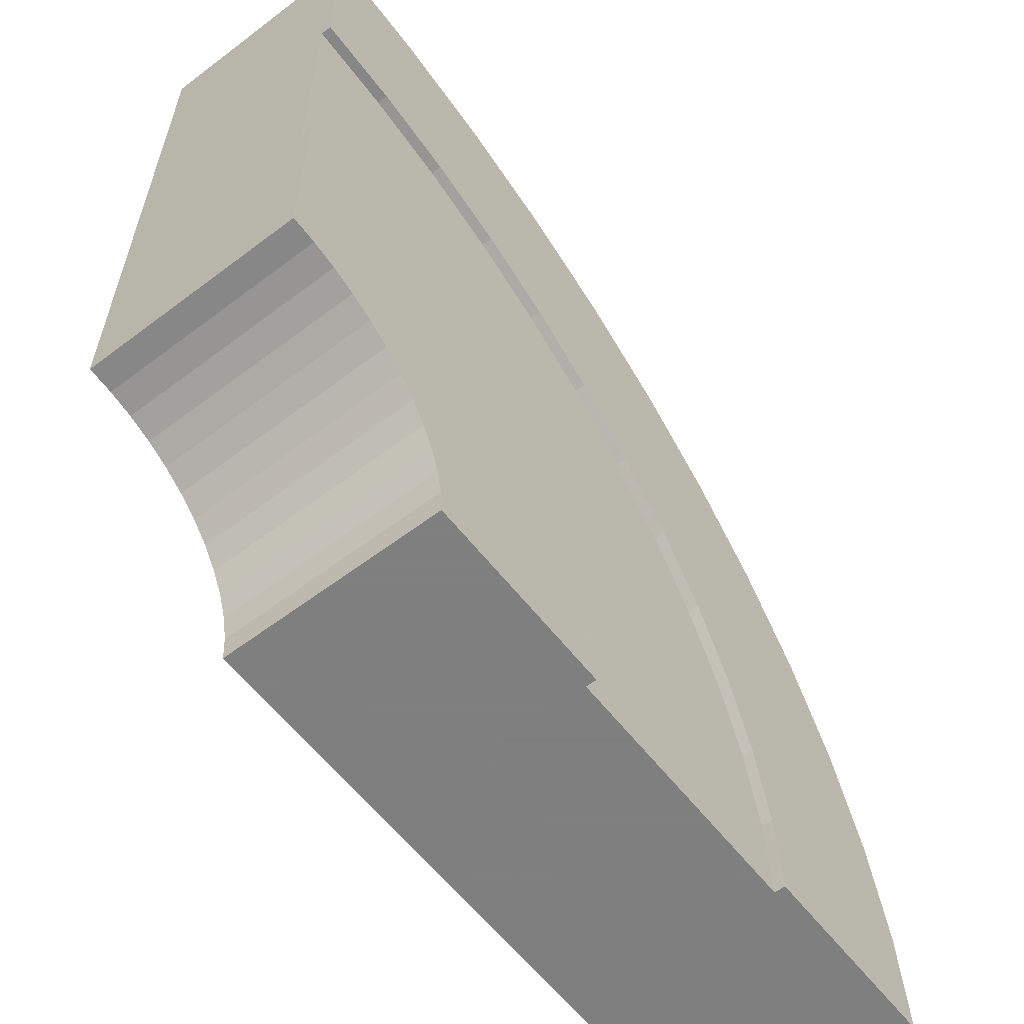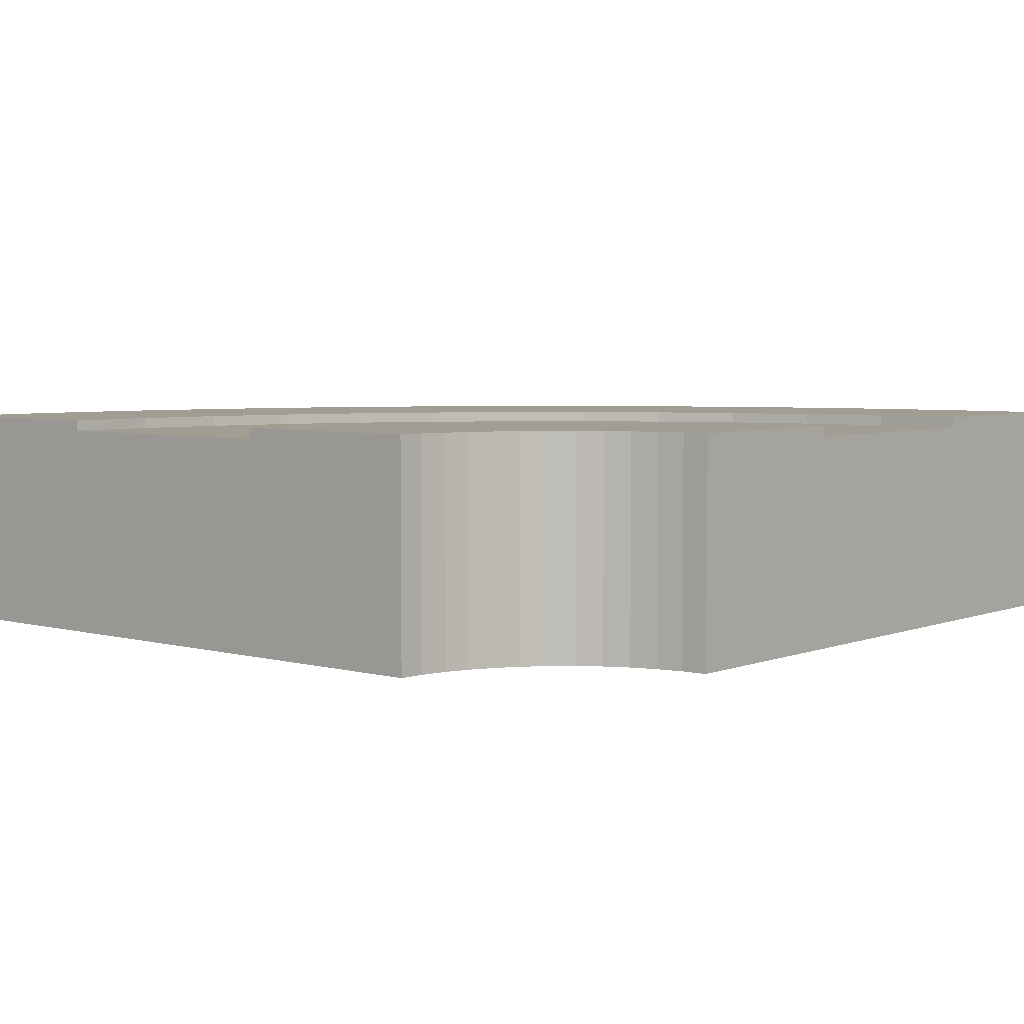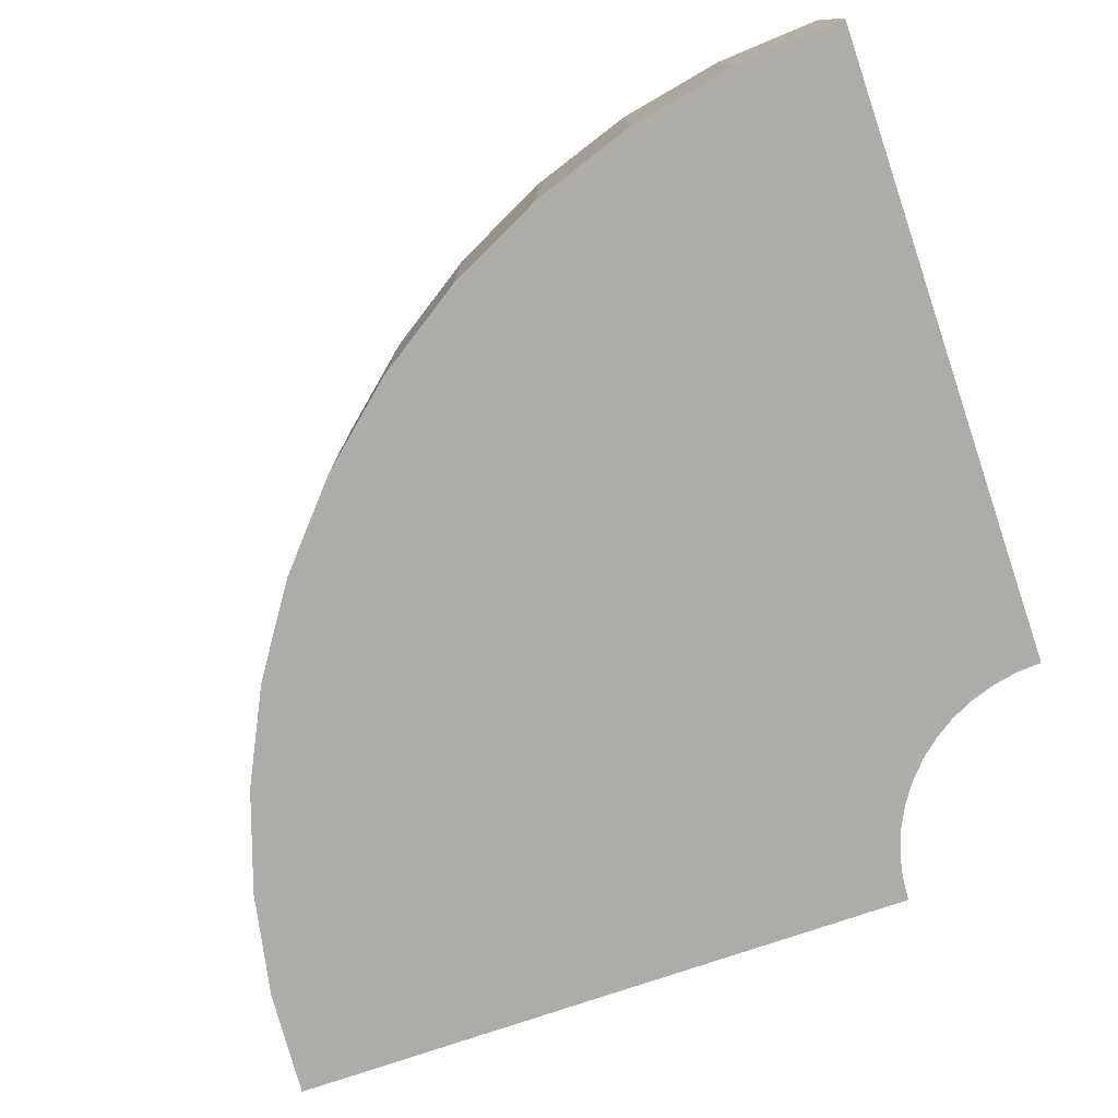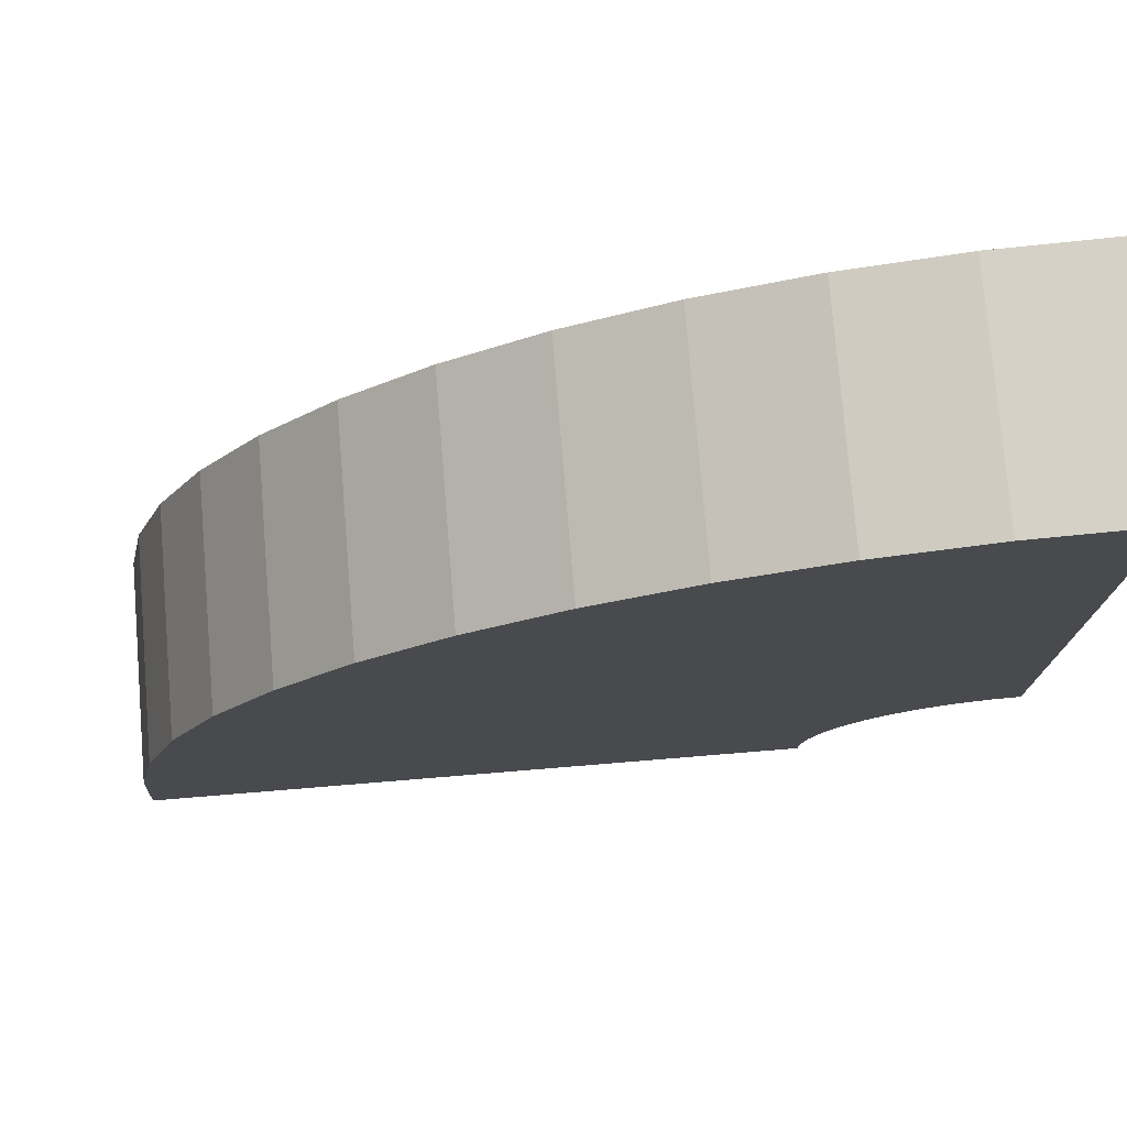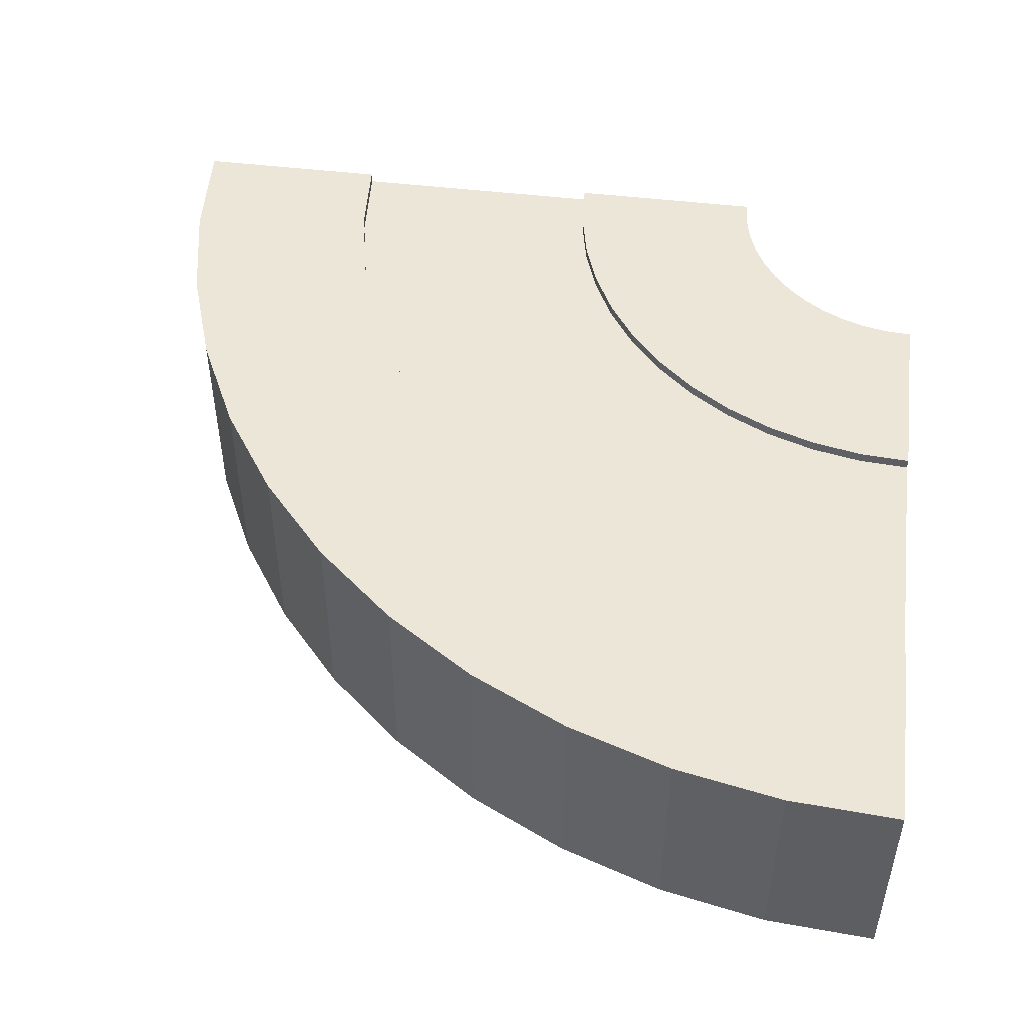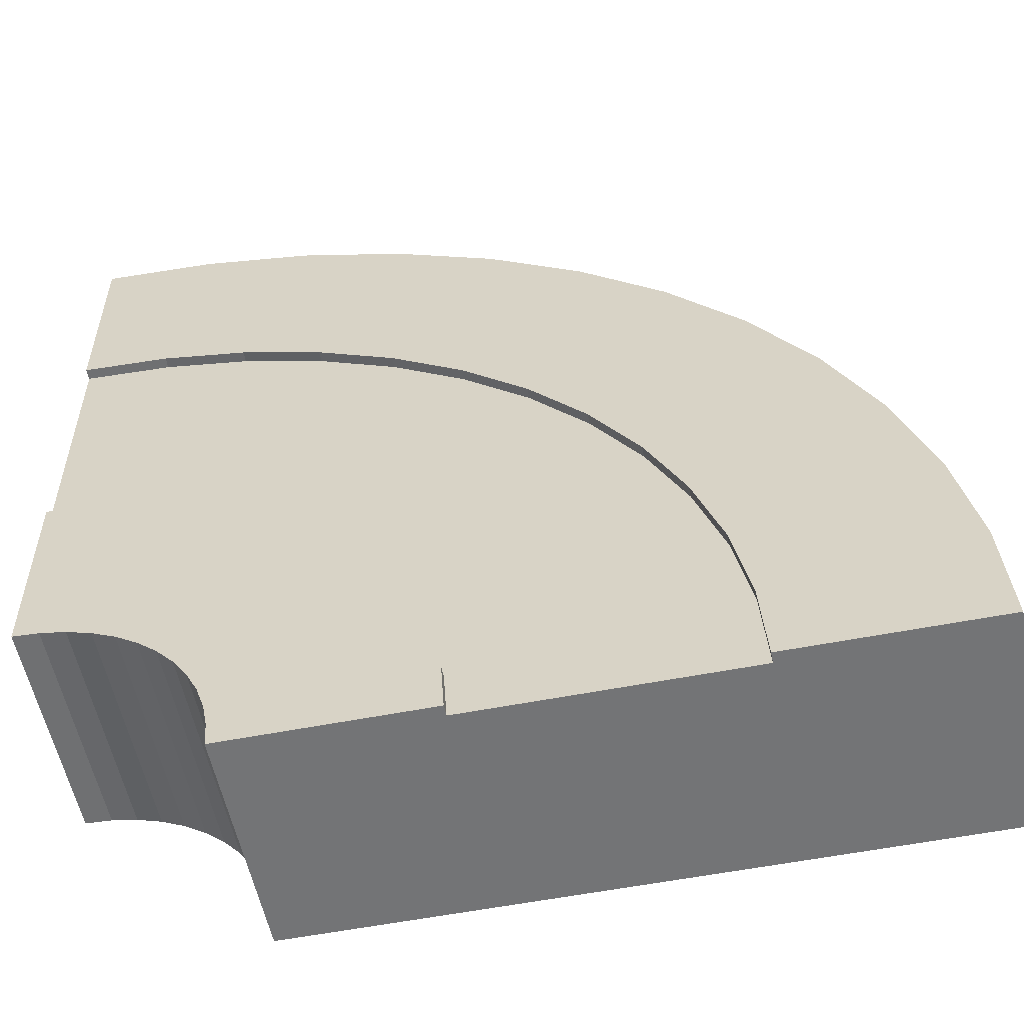
<metadata>
{"format":"obj","ext":"obj","renderer":"f3d","projection":"perspective","resolution":1024,"background":"white","views":[{"elev":-59.9,"azim":127.8,"up":"+Z"},{"elev":4.9,"azim":130.2,"up":"+Y"},{"elev":-76.9,"azim":18.8,"up":"+Y"},{"elev":76.5,"azim":-4.7,"up":"+Z"},{"elev":48.9,"azim":7.5,"up":"+Y"},{"elev":-56.1,"azim":-168.4,"up":"+Z"}]}
</metadata>
<code>
v 1 0 1
v 1 0 0.2308
v 1 0.2585 0.2308
v 1 0.2585 0.4615
v 1 0.2462 0.4615
v 1 0.1231 0.4615
v 1 0.1231 0.7692
v 1 0.2462 0.7692
v 1 0.2585 0.7692
v 1 0.2585 1
v 0 0 0
v 0.7692 0 0
v 0.7712 0 0.03012
v 0.7771 0 0.05973
v 0.7868 0 0.08831
v 0.8002 0 0.1154
v 0.8169 0 0.1405
v 0.8368 0 0.1632
v 0.8595 0 0.1831
v 0.8846 0 0.1998
v 0.9117 0 0.2132
v 0.9403 0 0.2229
v 0.9699 0 0.2288
v 0.8695 0 0.9914
v 0.7412 0 0.9659
v 0.6173 0 0.9239
v 0.5 0 0.866
v 0.3912 0 0.7933
v 0.2929 0 0.7071
v 0.2067 0 0.6088
v 0.134 0 0.5
v 0.07612 0 0.3827
v 0.03407 0 0.2588
v 0.00856 0 0.1305
v 0 0.2585 0
v 0.2308 0.2585 0
v 0.2308 0.2462 0
v 0.2308 0.1231 0
v 0.5385 0.1231 0
v 0.5385 0.2462 0
v 0.5385 0.2585 0
v 0.7692 0.2585 0
v 0.00856 0.2585 0.1305
v 0.03407 0.2585 0.2588
v 0.07612 0.2585 0.3827
v 0.134 0.2585 0.5
v 0.2067 0.2585 0.6088
v 0.2929 0.2585 0.7071
v 0.3912 0.2585 0.7933
v 0.5 0.2585 0.866
v 0.6173 0.2585 0.9239
v 0.7412 0.2585 0.9659
v 0.8695 0.2585 0.9914
v 0.8996 0.2585 0.7627
v 0.8009 0.2585 0.743
v 0.7056 0.2585 0.7107
v 0.6154 0.2585 0.6662
v 0.5317 0.2585 0.6103
v 0.4561 0.2585 0.5439
v 0.3897 0.2585 0.4683
v 0.3338 0.2585 0.3846
v 0.2893 0.2585 0.2944
v 0.257 0.2585 0.1991
v 0.2374 0.2585 0.1004
v 0.8996 0.2462 0.7627
v 0.2374 0.2462 0.1004
v 0.257 0.2462 0.1991
v 0.2893 0.2462 0.2944
v 0.3338 0.2462 0.3846
v 0.3897 0.2462 0.4683
v 0.4561 0.2462 0.5439
v 0.5317 0.2462 0.6103
v 0.6154 0.2462 0.6662
v 0.7056 0.2462 0.7107
v 0.8009 0.2462 0.743
v 0.9398 0.2462 0.4576
v 0.8806 0.2462 0.4458
v 0.8234 0.2462 0.4264
v 0.7692 0.2462 0.3997
v 0.719 0.2462 0.3662
v 0.6736 0.2462 0.3264
v 0.6338 0.2462 0.281
v 0.6003 0.2462 0.2308
v 0.5736 0.2462 0.1766
v 0.5542 0.2462 0.1195
v 0.5424 0.2462 0.06024
v 0.9398 0.2585 0.4576
v 0.9699 0.2585 0.2288
v 0.9403 0.2585 0.2229
v 0.9117 0.2585 0.2132
v 0.8846 0.2585 0.1998
v 0.8595 0.2585 0.1831
v 0.8368 0.2585 0.1632
v 0.8169 0.2585 0.1405
v 0.8002 0.2585 0.1154
v 0.7868 0.2585 0.08831
v 0.7771 0.2585 0.05973
v 0.7712 0.2585 0.03012
v 0.5424 0.2585 0.06024
v 0.5542 0.2585 0.1195
v 0.5736 0.2585 0.1766
v 0.6003 0.2585 0.2308
v 0.6338 0.2585 0.281
v 0.6736 0.2585 0.3264
v 0.719 0.2585 0.3662
v 0.7692 0.2585 0.3997
v 0.8234 0.2585 0.4264
v 0.8806 0.2585 0.4458
g Mesh1 Group1 Model
f 1 2 7
f 1 7 8
f 1 8 10
f 3 4 5
f 3 5 6
f 6 7 2
f 3 6 2
f 8 9 10
f 12 28 29
f 12 29 30
f 12 30 31
f 12 31 32
f 12 32 33
f 12 33 34
f 12 34 11
f 28 12 13
f 28 13 14
f 28 14 15
f 28 15 16
f 28 16 17
f 28 17 27
f 18 27 17
f 27 18 19
f 27 19 20
f 27 20 21
f 27 21 26
f 22 26 21
f 26 22 23
f 26 23 2
f 26 2 25
f 1 24 25
f 1 25 2
f 12 11 39
f 12 39 40
f 12 40 42
f 35 36 37
f 35 37 38
f 38 39 11
f 35 38 11
f 40 41 42
f 35 34 43
f 35 11 34
f 43 36 35
f 44 64 36
f 44 36 43
f 44 63 64
f 45 63 44
f 45 62 63
f 46 62 45
f 46 61 62
f 47 60 61
f 47 61 46
f 47 59 60
f 48 59 47
f 48 58 59
f 49 58 48
f 49 57 58
f 50 56 57
f 50 57 49
f 50 55 56
f 51 55 50
f 51 54 55
f 52 9 54
f 52 54 51
f 9 52 53
f 9 53 10
f 43 33 44
f 43 34 33
f 44 32 45
f 44 33 32
f 45 31 46
f 45 32 31
f 46 30 47
f 46 31 30
f 47 29 48
f 47 30 29
f 48 28 49
f 48 29 28
f 49 27 50
f 49 28 27
f 50 26 51
f 50 27 26
f 51 25 52
f 51 26 25
f 52 24 53
f 52 25 24
f 53 1 10
f 53 24 1
f 9 65 54
f 9 8 65
f 37 86 40
f 66 85 86
f 66 86 37
f 66 84 85
f 67 84 66
f 67 83 84
f 68 82 83
f 68 83 67
f 68 81 82
f 69 79 80
f 69 80 81
f 69 81 68
f 69 78 79
f 70 76 77
f 70 77 78
f 70 78 69
f 5 76 70
f 5 70 71
f 5 71 72
f 5 72 73
f 5 73 74
f 5 74 75
f 5 75 8
f 75 65 8
f 39 37 40
f 39 38 37
f 64 37 36
f 64 66 37
f 63 66 64
f 63 67 66
f 62 67 63
f 62 68 67
f 61 68 62
f 61 69 68
f 60 69 61
f 60 70 69
f 59 70 60
f 59 71 70
f 58 71 59
f 58 72 71
f 57 72 58
f 57 73 72
f 56 73 57
f 56 74 73
f 55 74 56
f 55 75 74
f 54 75 55
f 54 65 75
f 7 5 8
f 7 6 5
f 87 5 4
f 87 76 5
f 88 4 3
f 4 88 89
f 4 89 87
f 90 87 89
f 87 90 91
f 87 91 108
f 92 108 91
f 108 92 93
f 108 93 94
f 108 94 107
f 95 107 94
f 107 95 96
f 107 96 97
f 107 97 98
f 98 42 106
f 107 98 106
f 41 99 100
f 41 100 101
f 41 101 102
f 41 102 103
f 41 103 104
f 41 104 105
f 41 105 106
f 41 106 42
f 3 23 88
f 3 2 23
f 88 22 89
f 88 23 22
f 89 21 90
f 89 22 21
f 90 20 91
f 90 21 20
f 91 19 92
f 91 20 19
f 92 18 93
f 92 19 18
f 93 17 94
f 93 18 17
f 94 16 95
f 94 17 16
f 95 15 96
f 95 16 15
f 96 14 97
f 96 15 14
f 97 13 98
f 97 14 13
f 98 12 42
f 98 13 12
f 41 86 99
f 41 40 86
f 99 85 100
f 99 86 85
f 100 84 101
f 100 85 84
f 101 83 102
f 101 84 83
f 102 82 103
f 102 83 82
f 103 81 104
f 103 82 81
f 104 80 105
f 104 81 80
f 105 79 106
f 105 80 79
f 106 78 107
f 106 79 78
f 107 77 108
f 107 78 77
f 108 76 87
f 108 77 76

</code>
